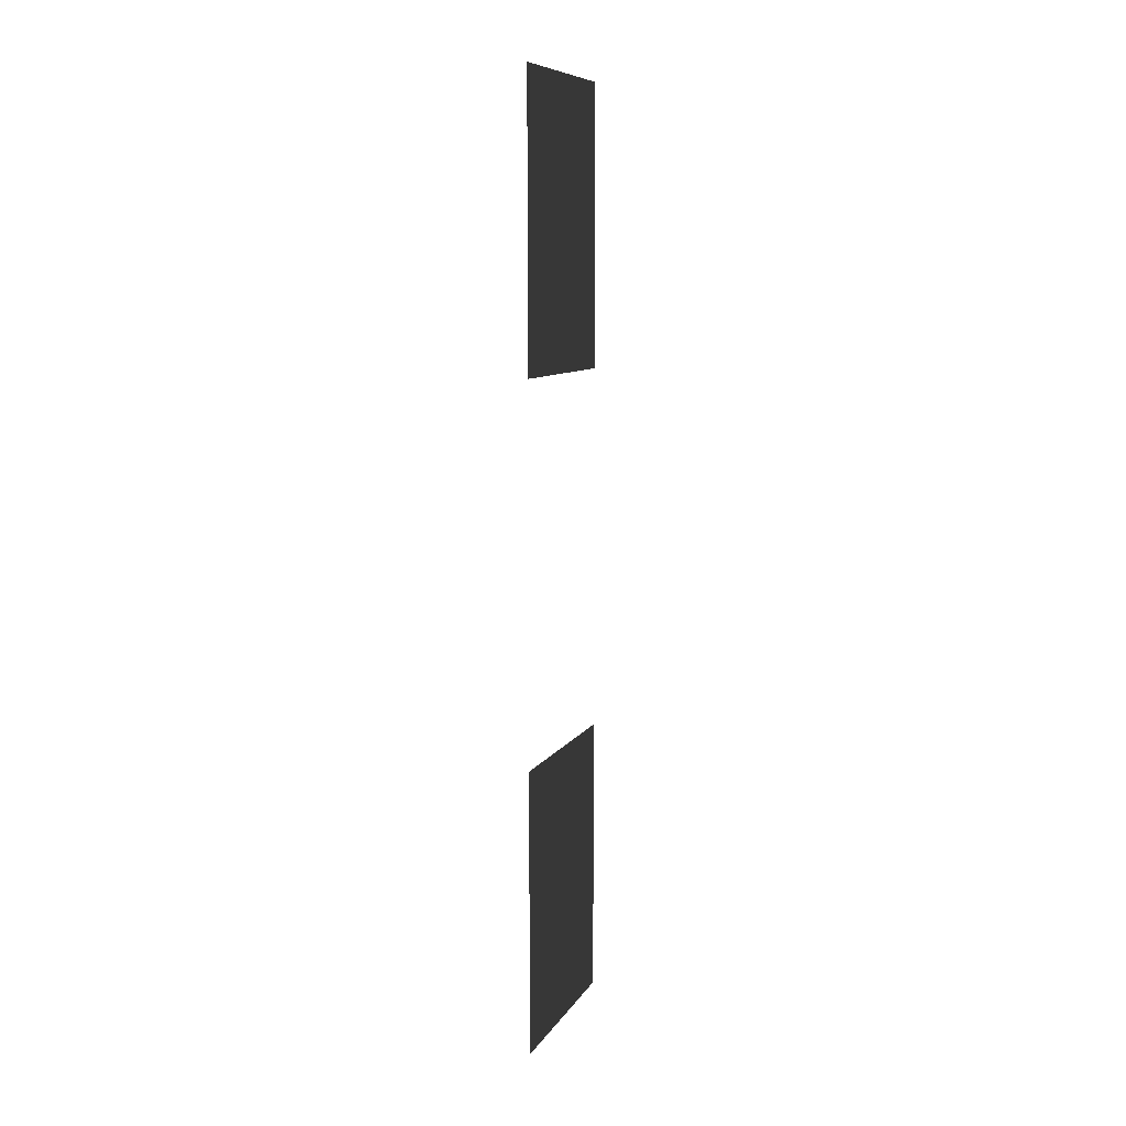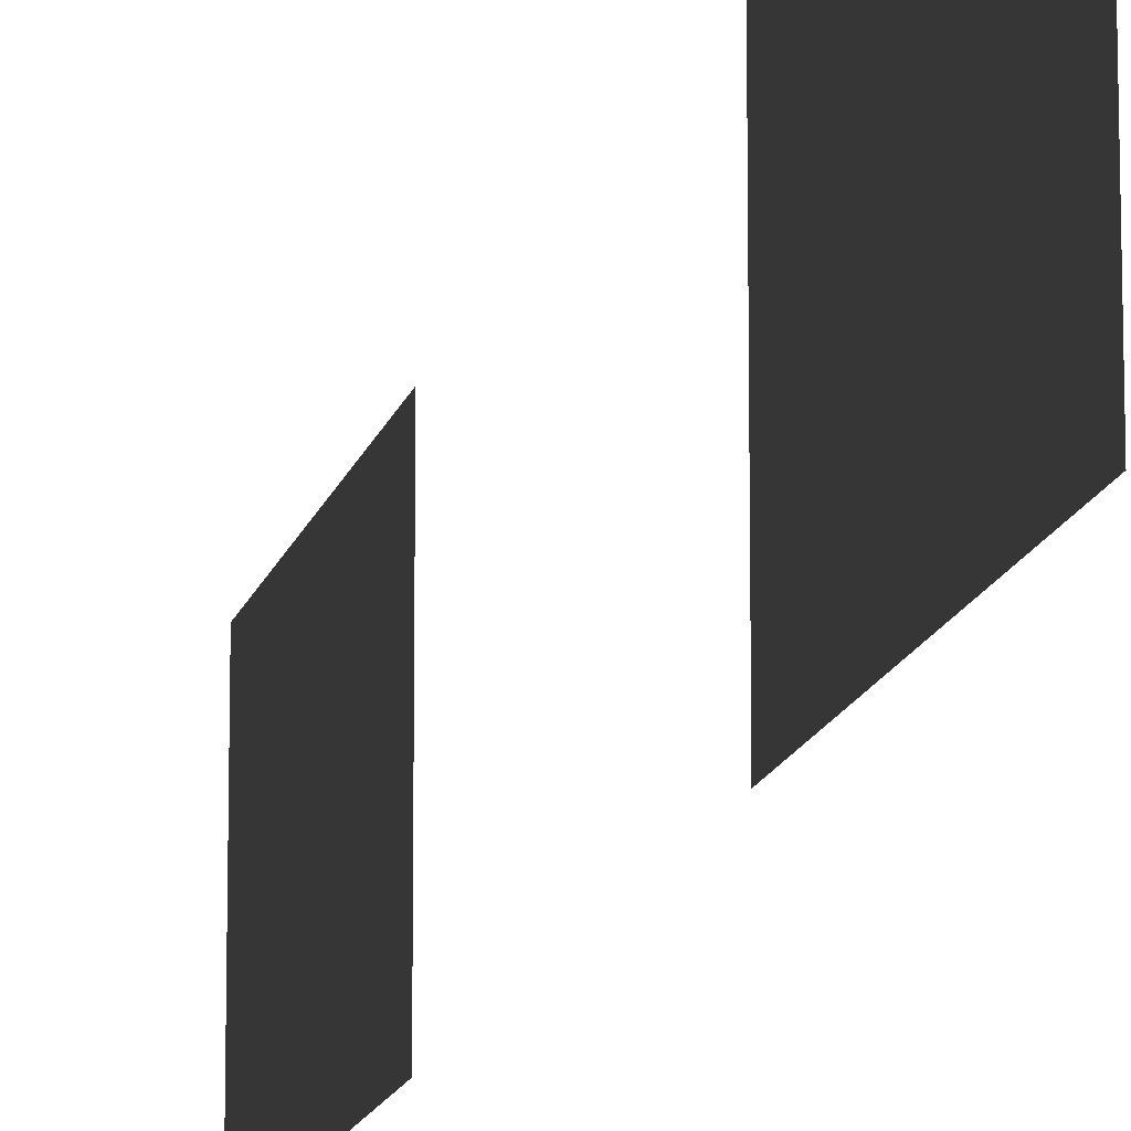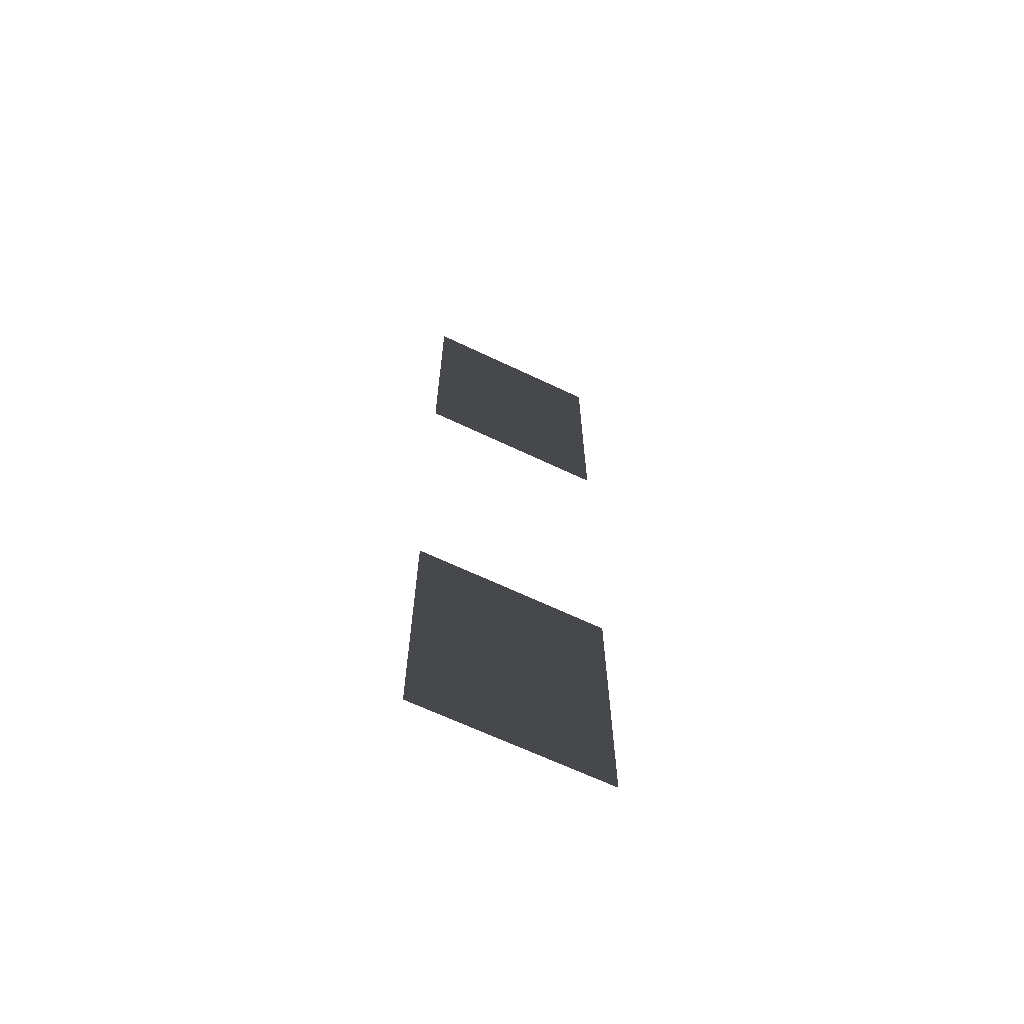
<metadata>
{"format":"obj","ext":"obj","renderer":"f3d","projection":"perspective","resolution":1024,"background":"white","views":[{"elev":8.9,"azim":-161.1,"up":"+Z"},{"elev":-14.5,"azim":-13.2,"up":"+Y"},{"elev":-65.7,"azim":64.4,"up":"+Z"}]}
</metadata>
<code>
v -4.6 -3.897 2.936
v -4.6 -0.7586 2.936
v -4.6 -0.7586 5.175
v -4.6 -3.897 5.175
v -4.6 -3.897 7.413
v -4.6 -3.897 5.175
v -4.6 -0.7586 5.175
v -4.6 -0.7586 7.413
v -4.6 -3.897 -2.936
v -4.6 -3.897 -5.175
v -4.6 -0.7586 -5.175
v -4.6 -0.7586 -2.936
v -4.6 -3.897 -7.413
v -4.6 -0.7586 -7.413
v -4.6 -0.7586 -5.175
v -4.6 -3.897 -5.175
g Building55_(1)_28005_78
f 1 3 2
f 1 4 3
f 5 7 6
f 5 8 7
f 9 11 10
f 9 12 11
f 13 15 14
f 13 16 15

</code>
